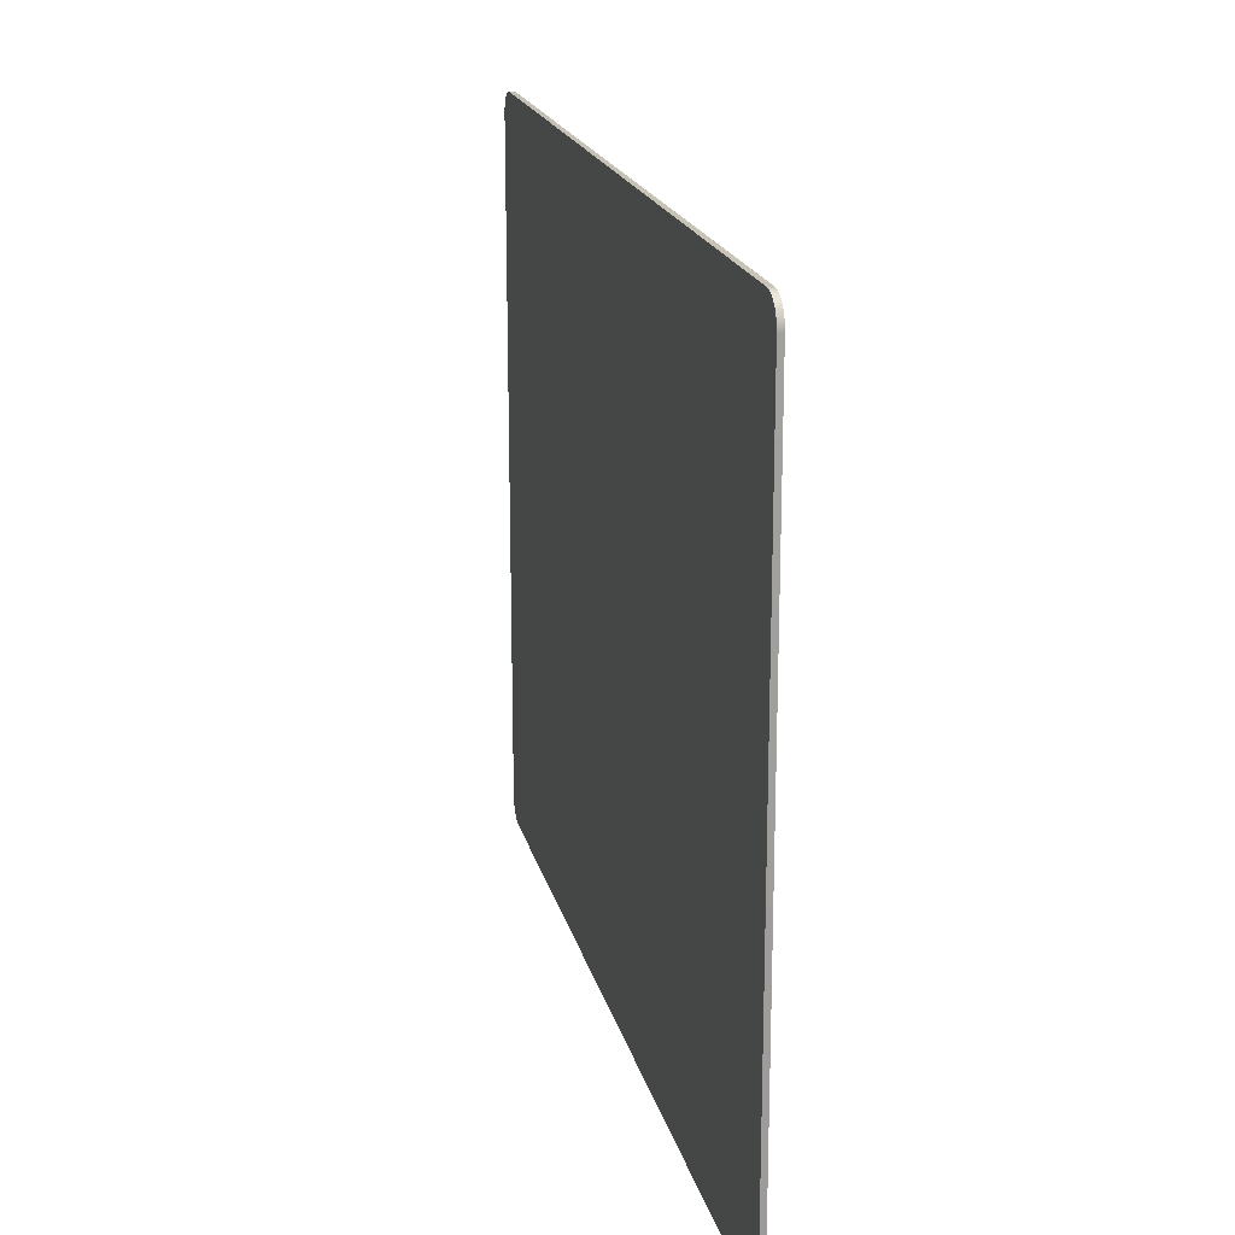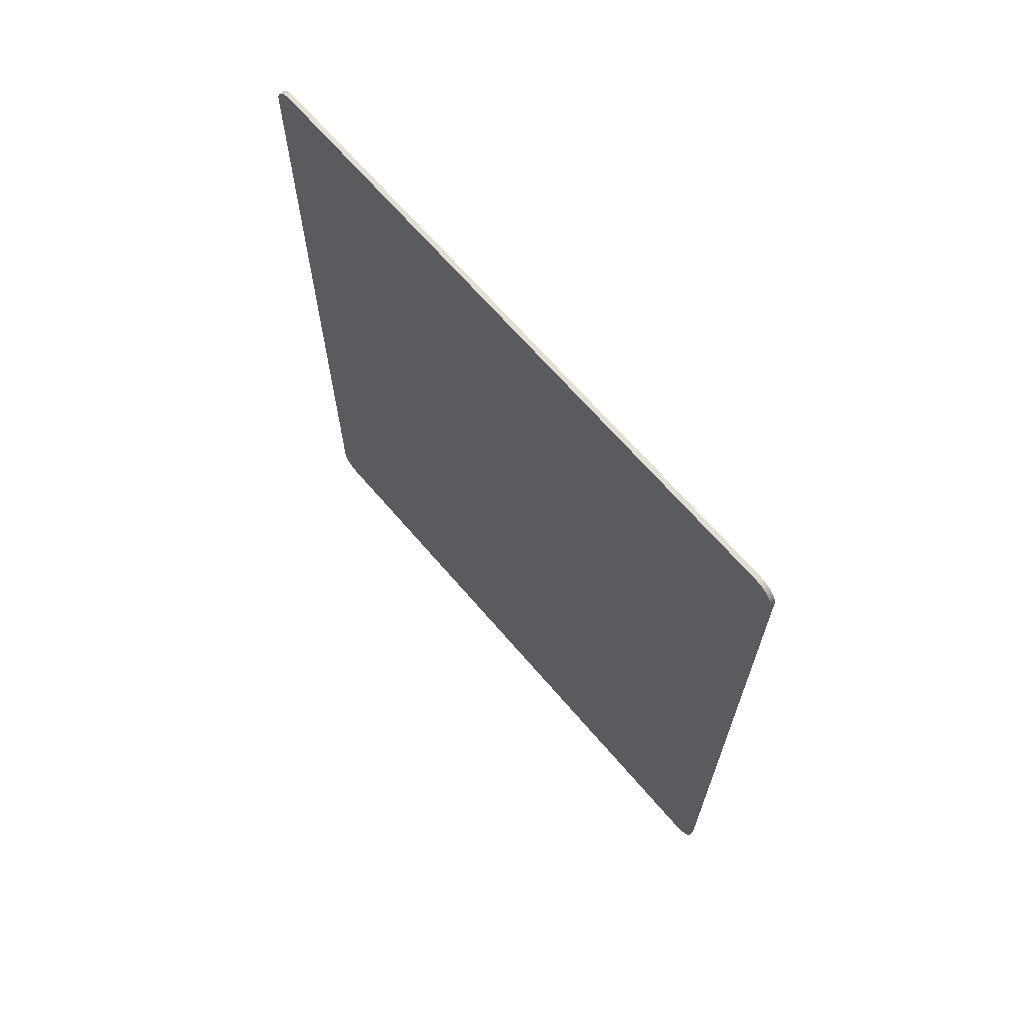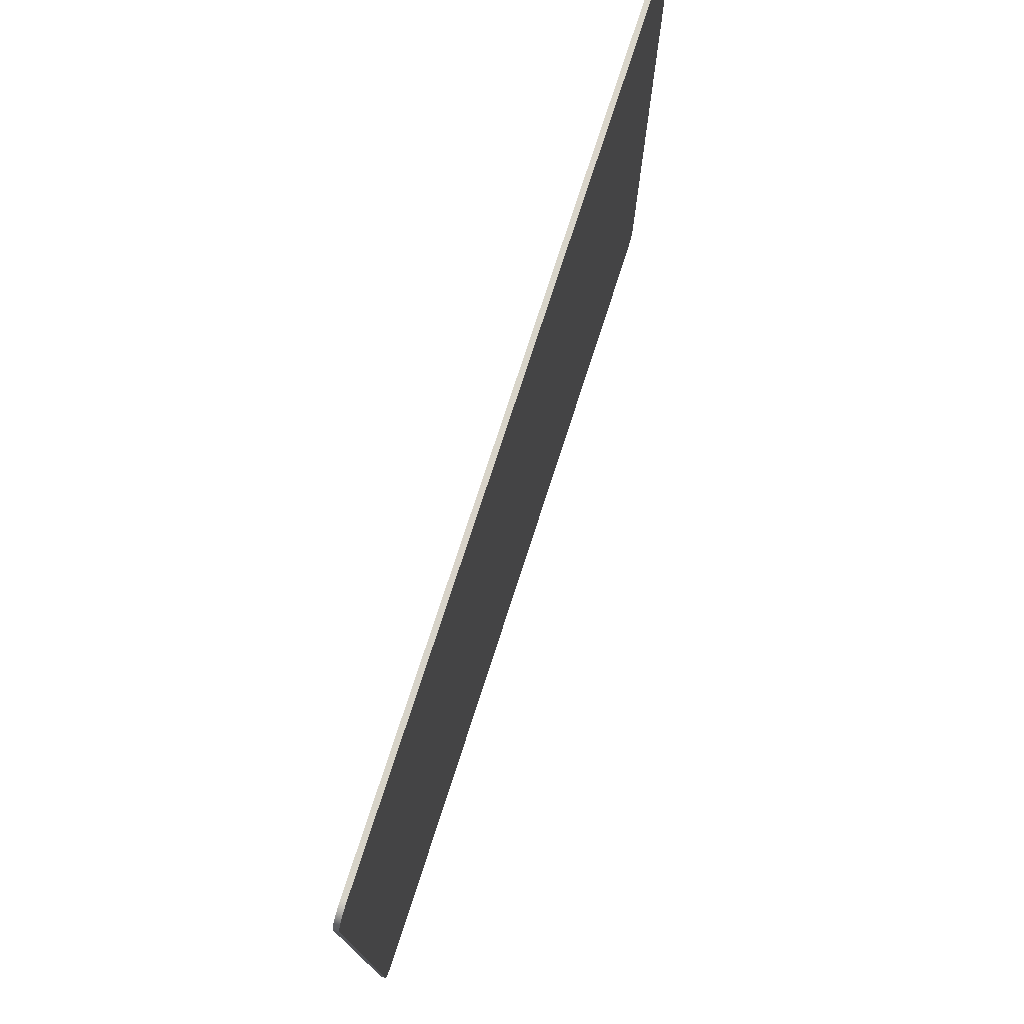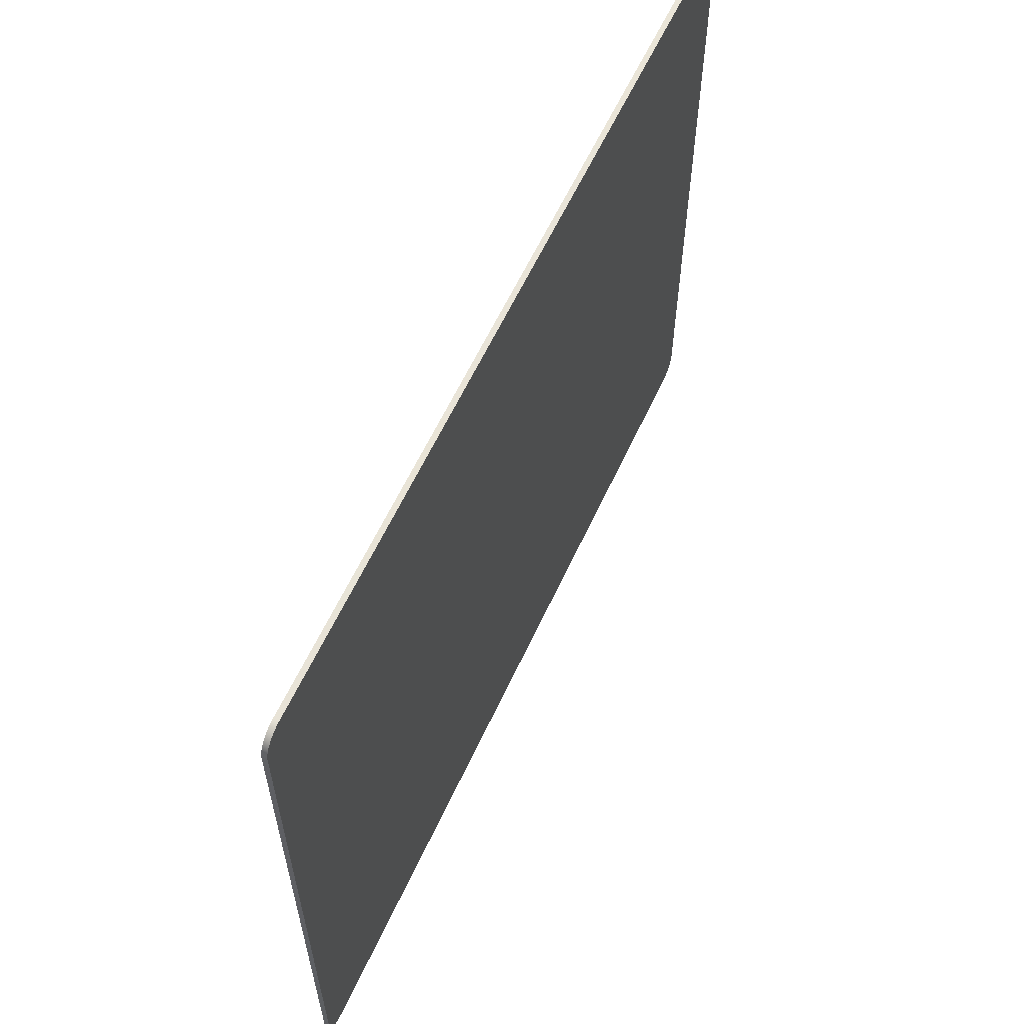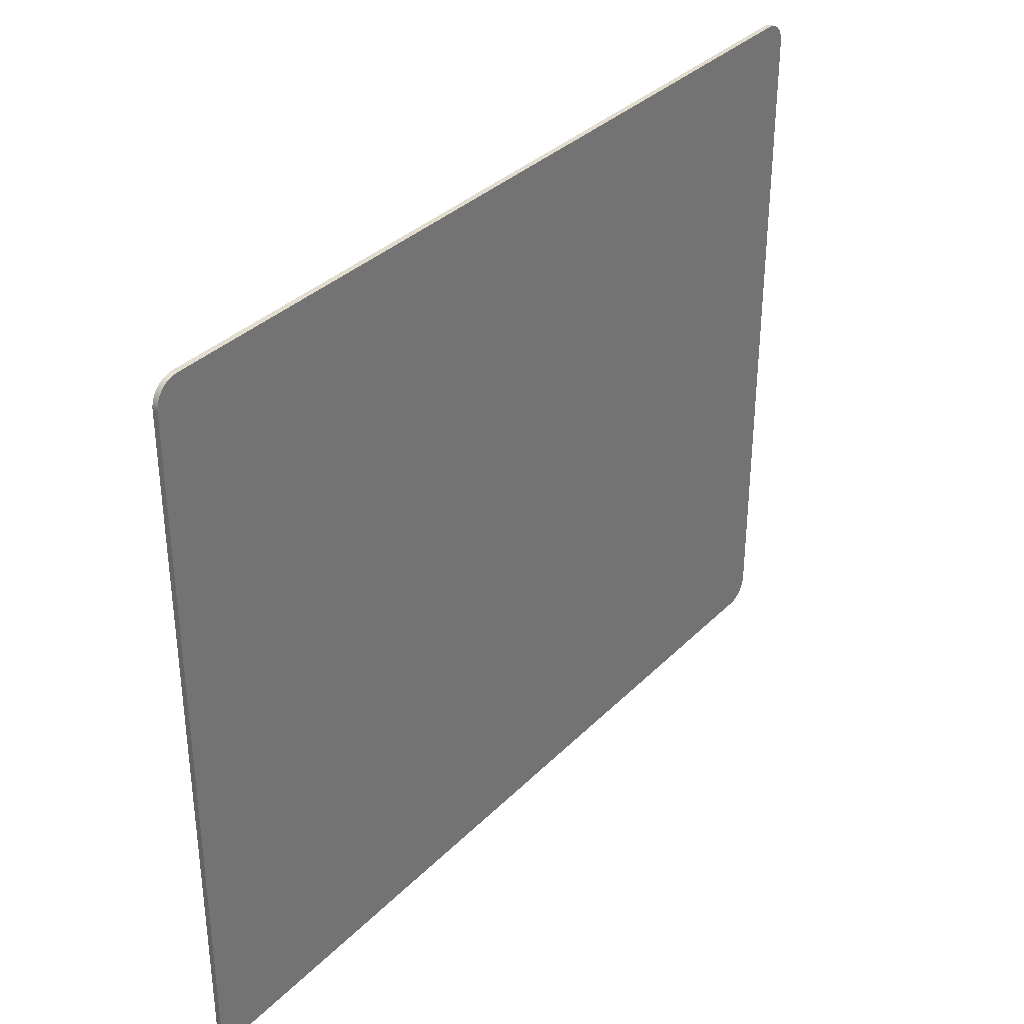
<metadata>
{"format":"obj","ext":"obj","renderer":"f3d","projection":"perspective","resolution":1024,"background":"white","views":[{"elev":19.1,"azim":167.0,"up":"+Y"},{"elev":66.7,"azim":139.5,"up":"+Z"},{"elev":75.5,"azim":17.9,"up":"+Y"},{"elev":60.3,"azim":-155.3,"up":"+Y"},{"elev":34.4,"azim":-142.7,"up":"+Y"}]}
</metadata>
<code>
o Plane
v -0.01184 1.503 2
v -0.01184 1.611 1.893
v -0.01184 1.513 2
v -0.01184 1.522 1.998
v -0.01184 1.531 1.996
v -0.01184 1.54 1.994
v -0.01184 1.549 1.99
v -0.01184 1.557 1.986
v -0.01184 1.565 1.981
v -0.01184 1.572 1.975
v -0.01184 1.579 1.969
v -0.01184 1.585 1.962
v -0.01184 1.591 1.954
v -0.01184 1.596 1.946
v -0.01184 1.6 1.938
v -0.01184 1.604 1.929
v -0.01184 1.607 1.921
v -0.01184 1.609 1.911
v -0.01184 1.61 1.902
v -0.01184 -1.611 1.893
v -0.01184 -1.503 2
v -0.01184 -1.61 1.902
v -0.01184 -1.609 1.911
v -0.01184 -1.607 1.921
v -0.01184 -1.604 1.929
v -0.01184 -1.6 1.938
v -0.01184 -1.596 1.946
v -0.01184 -1.591 1.954
v -0.01184 -1.585 1.962
v -0.01184 -1.579 1.969
v -0.01184 -1.572 1.975
v -0.01184 -1.565 1.981
v -0.01184 -1.557 1.986
v -0.01184 -1.549 1.99
v -0.01184 -1.54 1.994
v -0.01184 -1.531 1.996
v -0.01184 -1.522 1.998
v -0.01184 -1.513 2
v -0.01184 1.503 -2
v -0.01184 1.611 -1.893
v -0.01184 1.513 -2
v -0.01184 1.522 -1.998
v -0.01184 1.531 -1.996
v -0.01184 1.54 -1.994
v -0.01184 1.549 -1.99
v -0.01184 1.557 -1.986
v -0.01184 1.565 -1.981
v -0.01184 1.572 -1.975
v -0.01184 1.579 -1.969
v -0.01184 1.585 -1.962
v -0.01184 1.591 -1.954
v -0.01184 1.596 -1.946
v -0.01184 1.6 -1.938
v -0.01184 1.604 -1.929
v -0.01184 1.607 -1.921
v -0.01184 1.609 -1.911
v -0.01184 1.61 -1.902
v -0.01184 -1.503 -2
v -0.01184 -1.611 -1.893
v -0.01184 -1.513 -2
v -0.01184 -1.522 -1.998
v -0.01184 -1.531 -1.996
v -0.01184 -1.54 -1.994
v -0.01184 -1.549 -1.99
v -0.01184 -1.557 -1.986
v -0.01184 -1.565 -1.981
v -0.01184 -1.572 -1.975
v -0.01184 -1.579 -1.969
v -0.01184 -1.585 -1.962
v -0.01184 -1.591 -1.954
v -0.01184 -1.596 -1.946
v -0.01184 -1.6 -1.938
v -0.01184 -1.604 -1.929
v -0.01184 -1.607 -1.921
v -0.01184 -1.609 -1.911
v -0.01184 -1.61 -1.902
v 0.01184 1.503 2
v 0.01184 1.611 1.893
v 0.01184 1.513 2
v 0.01184 1.522 1.998
v 0.01184 1.531 1.996
v 0.01184 1.54 1.994
v 0.01184 1.549 1.99
v 0.01184 1.557 1.986
v 0.01184 1.565 1.981
v 0.01184 1.572 1.975
v 0.01184 1.579 1.969
v 0.01184 1.585 1.962
v 0.01184 1.591 1.954
v 0.01184 1.596 1.946
v 0.01184 1.6 1.938
v 0.01184 1.604 1.929
v 0.01184 1.607 1.921
v 0.01184 1.609 1.911
v 0.01184 1.61 1.902
v 0.01184 -1.611 1.893
v 0.01184 -1.503 2
v 0.01184 -1.61 1.902
v 0.01184 -1.609 1.911
v 0.01184 -1.607 1.921
v 0.01184 -1.604 1.929
v 0.01184 -1.6 1.938
v 0.01184 -1.596 1.946
v 0.01184 -1.591 1.954
v 0.01184 -1.585 1.962
v 0.01184 -1.579 1.969
v 0.01184 -1.572 1.975
v 0.01184 -1.565 1.981
v 0.01184 -1.557 1.986
v 0.01184 -1.549 1.99
v 0.01184 -1.54 1.994
v 0.01184 -1.531 1.996
v 0.01184 -1.522 1.998
v 0.01184 -1.513 2
v 0.01184 1.503 -2
v 0.01184 1.611 -1.893
v 0.01184 1.513 -2
v 0.01184 1.522 -1.998
v 0.01184 1.531 -1.996
v 0.01184 1.54 -1.994
v 0.01184 1.549 -1.99
v 0.01184 1.557 -1.986
v 0.01184 1.565 -1.981
v 0.01184 1.572 -1.975
v 0.01184 1.579 -1.969
v 0.01184 1.585 -1.962
v 0.01184 1.591 -1.954
v 0.01184 1.596 -1.946
v 0.01184 1.6 -1.938
v 0.01184 1.604 -1.929
v 0.01184 1.607 -1.921
v 0.01184 1.609 -1.911
v 0.01184 1.61 -1.902
v 0.01184 -1.503 -2
v 0.01184 -1.611 -1.893
v 0.01184 -1.513 -2
v 0.01184 -1.522 -1.998
v 0.01184 -1.531 -1.996
v 0.01184 -1.54 -1.994
v 0.01184 -1.549 -1.99
v 0.01184 -1.557 -1.986
v 0.01184 -1.565 -1.981
v 0.01184 -1.572 -1.975
v 0.01184 -1.579 -1.969
v 0.01184 -1.585 -1.962
v 0.01184 -1.591 -1.954
v 0.01184 -1.596 -1.946
v 0.01184 -1.6 -1.938
v 0.01184 -1.604 -1.929
v 0.01184 -1.607 -1.921
v 0.01184 -1.609 -1.911
v 0.01184 -1.61 -1.902
v -0.01184 1.611 -1.893
v -0.01184 1.611 1.893
v -0.01184 1.61 1.902
v -0.01184 1.609 1.911
v -0.01184 1.607 1.921
v -0.01184 1.604 1.929
v -0.01184 1.6 1.938
v -0.01184 1.596 1.946
v -0.01184 1.591 1.954
v -0.01184 1.585 1.962
v -0.01184 1.579 1.969
v -0.01184 1.572 1.975
v -0.01184 1.565 1.981
v -0.01184 1.557 1.986
v -0.01184 1.549 1.99
v -0.01184 1.54 1.994
v -0.01184 1.531 1.996
v -0.01184 1.522 1.998
v -0.01184 1.513 2
v -0.01184 1.503 2
v -0.01184 -1.503 2
v -0.01184 -1.513 2
v -0.01184 -1.522 1.998
v -0.01184 -1.531 1.996
v -0.01184 -1.54 1.994
v -0.01184 -1.549 1.99
v -0.01184 -1.557 1.986
v -0.01184 -1.565 1.981
v -0.01184 -1.572 1.975
v -0.01184 -1.579 1.969
v -0.01184 -1.585 1.962
v -0.01184 -1.591 1.954
v -0.01184 -1.596 1.946
v -0.01184 -1.6 1.938
v -0.01184 -1.604 1.929
v -0.01184 -1.607 1.921
v -0.01184 -1.609 1.911
v -0.01184 -1.61 1.902
v -0.01184 -1.611 1.893
v -0.01184 -1.611 -1.893
v -0.01184 -1.61 -1.902
v -0.01184 -1.609 -1.911
v -0.01184 -1.607 -1.921
v -0.01184 -1.604 -1.929
v -0.01184 -1.6 -1.938
v -0.01184 -1.596 -1.946
v -0.01184 -1.591 -1.954
v -0.01184 -1.585 -1.962
v -0.01184 -1.579 -1.969
v -0.01184 -1.572 -1.975
v -0.01184 -1.565 -1.981
v -0.01184 -1.557 -1.986
v -0.01184 -1.549 -1.99
v -0.01184 -1.54 -1.994
v -0.01184 -1.531 -1.996
v -0.01184 -1.522 -1.998
v -0.01184 -1.513 -2
v -0.01184 -1.503 -2
v -0.01184 1.503 -2
v -0.01184 1.513 -2
v -0.01184 1.522 -1.998
v -0.01184 1.531 -1.996
v -0.01184 1.54 -1.994
v -0.01184 1.549 -1.99
v -0.01184 1.557 -1.986
v -0.01184 1.565 -1.981
v -0.01184 1.572 -1.975
v -0.01184 1.579 -1.969
v -0.01184 1.585 -1.962
v -0.01184 1.591 -1.954
v -0.01184 1.596 -1.946
v -0.01184 1.6 -1.938
v -0.01184 1.604 -1.929
v -0.01184 1.607 -1.921
v -0.01184 1.609 -1.911
v -0.01184 1.61 -1.902
v 0.01184 1.611 -1.893
v 0.01184 1.611 1.893
v 0.01184 1.61 1.902
v 0.01184 1.609 1.911
v 0.01184 1.607 1.921
v 0.01184 1.604 1.929
v 0.01184 1.6 1.938
v 0.01184 1.596 1.946
v 0.01184 1.591 1.954
v 0.01184 1.585 1.962
v 0.01184 1.579 1.969
v 0.01184 1.572 1.975
v 0.01184 1.565 1.981
v 0.01184 1.557 1.986
v 0.01184 1.549 1.99
v 0.01184 1.54 1.994
v 0.01184 1.531 1.996
v 0.01184 1.522 1.998
v 0.01184 1.513 2
v 0.01184 1.503 2
v 0.01184 -1.503 2
v 0.01184 -1.513 2
v 0.01184 -1.522 1.998
v 0.01184 -1.531 1.996
v 0.01184 -1.54 1.994
v 0.01184 -1.549 1.99
v 0.01184 -1.557 1.986
v 0.01184 -1.565 1.981
v 0.01184 -1.572 1.975
v 0.01184 -1.579 1.969
v 0.01184 -1.585 1.962
v 0.01184 -1.591 1.954
v 0.01184 -1.596 1.946
v 0.01184 -1.6 1.938
v 0.01184 -1.604 1.929
v 0.01184 -1.607 1.921
v 0.01184 -1.609 1.911
v 0.01184 -1.61 1.902
v 0.01184 -1.611 1.893
v 0.01184 -1.611 -1.893
v 0.01184 -1.61 -1.902
v 0.01184 -1.609 -1.911
v 0.01184 -1.607 -1.921
v 0.01184 -1.604 -1.929
v 0.01184 -1.6 -1.938
v 0.01184 -1.596 -1.946
v 0.01184 -1.591 -1.954
v 0.01184 -1.585 -1.962
v 0.01184 -1.579 -1.969
v 0.01184 -1.572 -1.975
v 0.01184 -1.565 -1.981
v 0.01184 -1.557 -1.986
v 0.01184 -1.549 -1.99
v 0.01184 -1.54 -1.994
v 0.01184 -1.531 -1.996
v 0.01184 -1.522 -1.998
v 0.01184 -1.513 -2
v 0.01184 -1.503 -2
v 0.01184 1.503 -2
v 0.01184 1.513 -2
v 0.01184 1.522 -1.998
v 0.01184 1.531 -1.996
v 0.01184 1.54 -1.994
v 0.01184 1.549 -1.99
v 0.01184 1.557 -1.986
v 0.01184 1.565 -1.981
v 0.01184 1.572 -1.975
v 0.01184 1.579 -1.969
v 0.01184 1.585 -1.962
v 0.01184 1.591 -1.954
v 0.01184 1.596 -1.946
v 0.01184 1.6 -1.938
v 0.01184 1.604 -1.929
v 0.01184 1.607 -1.921
v 0.01184 1.609 -1.911
v 0.01184 1.61 -1.902
f 159 155 171
f 269 277 285
f 46 121 45
f 20 98 22
f 9 86 10
f 47 122 46
f 59 96 20
f 8 85 9
f 48 123 47
f 76 135 59
f 7 84 8
f 49 124 48
f 75 152 76
f 7 82 83
f 50 125 49
f 74 151 75
f 5 82 6
f 51 126 50
f 73 150 74
f 4 81 5
f 52 127 51
f 72 149 73
f 4 79 80
f 53 128 52
f 71 148 72
f 1 79 3
f 54 129 53
f 70 147 71
f 21 77 1
f 55 130 54
f 69 146 70
f 38 97 21
f 56 131 55
f 68 145 69
f 38 113 114
f 57 132 56
f 67 144 68
f 36 113 37
f 40 133 57
f 66 143 67
f 35 112 36
f 65 142 66
f 35 110 111
f 64 141 65
f 33 110 34
f 63 140 64
f 32 109 33
f 2 116 40
f 62 139 63
f 31 108 32
f 19 78 2
f 61 138 62
f 31 106 107
f 18 95 19
f 60 137 61
f 29 106 30
f 17 94 18
f 58 136 60
f 28 105 29
f 16 93 17
f 39 134 58
f 27 104 28
f 15 92 16
f 41 115 39
f 26 103 27
f 14 91 15
f 42 117 41
f 25 102 26
f 13 90 14
f 43 118 42
f 24 101 25
f 12 89 13
f 44 119 43
f 23 100 24
f 11 88 12
f 45 120 44
f 22 99 23
f 11 86 87
f 155 154 171
f 154 153 191
f 153 228 227
f 227 226 225
f 225 224 223
f 223 222 221
f 221 220 223
f 220 219 223
f 219 218 217
f 217 216 215
f 215 214 213
f 213 212 215
f 212 211 215
f 211 210 192
f 210 209 193
f 209 208 207
f 207 206 205
f 205 204 207
f 204 203 207
f 203 202 201
f 201 200 199
f 199 198 197
f 197 196 199
f 196 195 199
f 195 194 193
f 193 192 210
f 192 191 153
f 211 192 153
f 191 190 187
f 190 189 187
f 189 188 187
f 187 186 185
f 185 184 187
f 184 183 187
f 183 182 181
f 181 180 183
f 180 179 183
f 179 178 177
f 177 176 179
f 176 175 179
f 175 174 173
f 173 172 191
f 172 171 154
f 191 172 154
f 171 170 169
f 169 168 167
f 167 166 165
f 165 164 167
f 164 163 167
f 163 162 161
f 161 160 159
f 159 158 155
f 158 157 155
f 157 156 155
f 153 227 223
f 227 225 223
f 219 217 223
f 217 215 223
f 209 207 195
f 203 201 207
f 201 199 207
f 195 193 209
f 175 173 191
f 171 169 167
f 163 161 167
f 161 159 167
f 153 223 211
f 215 211 223
f 199 195 207
f 191 187 175
f 187 183 175
f 183 179 175
f 171 167 159
f 229 230 267
f 230 231 248
f 267 230 249
f 231 232 233
f 233 234 237
f 234 235 237
f 235 236 237
f 237 238 241
f 238 239 241
f 239 240 241
f 241 242 243
f 243 244 245
f 245 246 247
f 247 248 245
f 248 249 230
f 245 248 233
f 249 250 251
f 251 252 249
f 252 253 249
f 253 254 257
f 254 255 257
f 255 256 257
f 257 258 259
f 259 260 261
f 261 262 263
f 263 264 265
f 265 266 267
f 267 268 229
f 268 269 285
f 229 268 286
f 269 270 271
f 271 272 269
f 272 273 269
f 273 274 277
f 274 275 277
f 275 276 277
f 277 278 279
f 279 280 277
f 280 281 277
f 281 282 283
f 283 284 281
f 284 285 281
f 285 286 268
f 286 287 229
f 287 288 289
f 289 290 291
f 291 292 289
f 292 293 289
f 293 294 295
f 295 296 293
f 296 297 293
f 297 298 299
f 299 300 301
f 301 302 303
f 303 304 301
f 304 229 301
f 231 233 248
f 267 249 265
f 241 243 237
f 243 245 237
f 257 259 253
f 259 261 253
f 261 263 265
f 287 289 229
f 297 299 293
f 299 301 293
f 233 237 245
f 265 249 253
f 261 265 253
f 269 273 277
f 277 281 285
f 289 293 301
f 301 229 289
f 46 122 121
f 20 96 98
f 9 85 86
f 47 123 122
f 59 135 96
f 8 84 85
f 48 124 123
f 76 152 135
f 7 83 84
f 49 125 124
f 75 151 152
f 7 6 82
f 50 126 125
f 74 150 151
f 5 81 82
f 51 127 126
f 73 149 150
f 4 80 81
f 52 128 127
f 72 148 149
f 4 3 79
f 53 129 128
f 71 147 148
f 1 77 79
f 54 130 129
f 70 146 147
f 21 97 77
f 55 131 130
f 69 145 146
f 38 114 97
f 56 132 131
f 68 144 145
f 38 37 113
f 57 133 132
f 67 143 144
f 36 112 113
f 40 116 133
f 66 142 143
f 35 111 112
f 65 141 142
f 35 34 110
f 64 140 141
f 33 109 110
f 63 139 140
f 32 108 109
f 2 78 116
f 62 138 139
f 31 107 108
f 19 95 78
f 61 137 138
f 31 30 106
f 18 94 95
f 60 136 137
f 29 105 106
f 17 93 94
f 58 134 136
f 28 104 105
f 16 92 93
f 39 115 134
f 27 103 104
f 15 91 92
f 41 117 115
f 26 102 103
f 14 90 91
f 42 118 117
f 25 101 102
f 13 89 90
f 43 119 118
f 24 100 101
f 12 88 89
f 44 120 119
f 23 99 100
f 11 87 88
f 45 121 120
f 22 98 99
f 11 10 86

</code>
